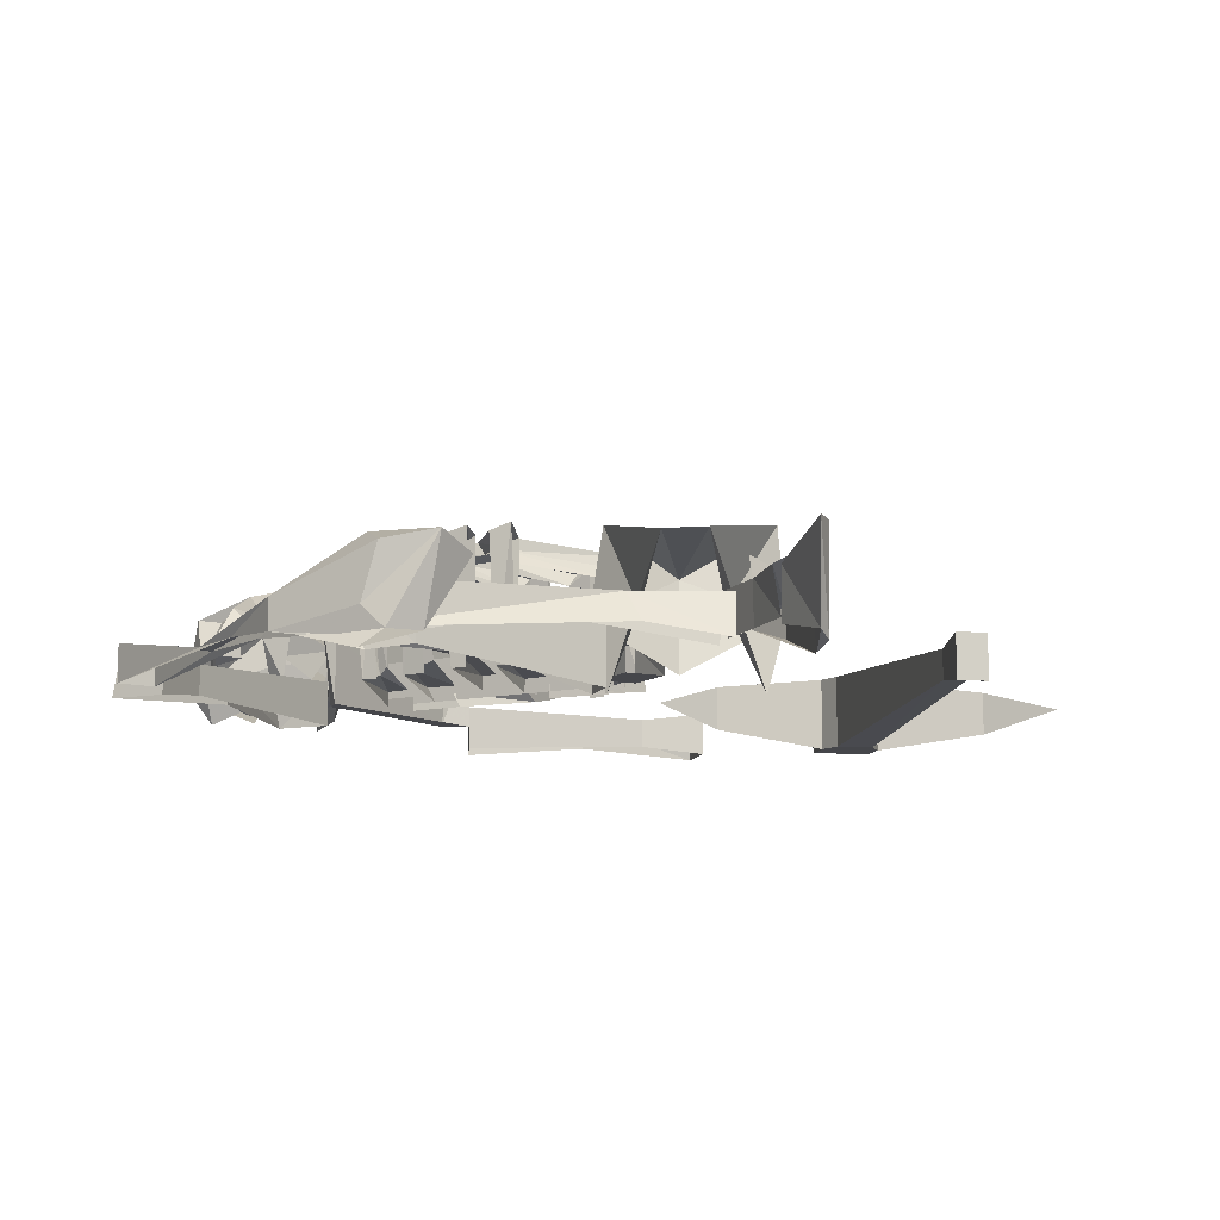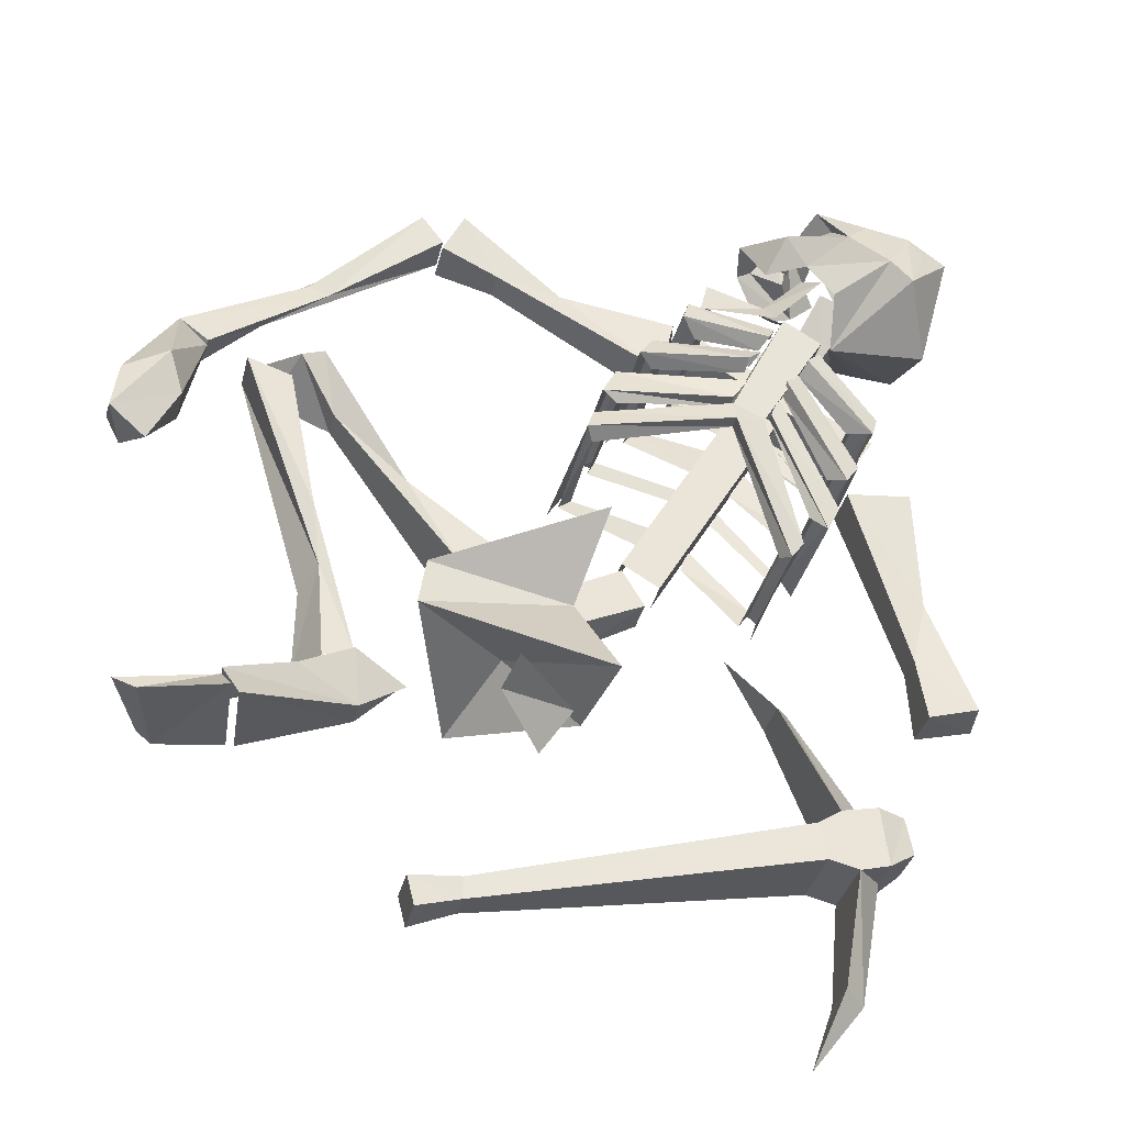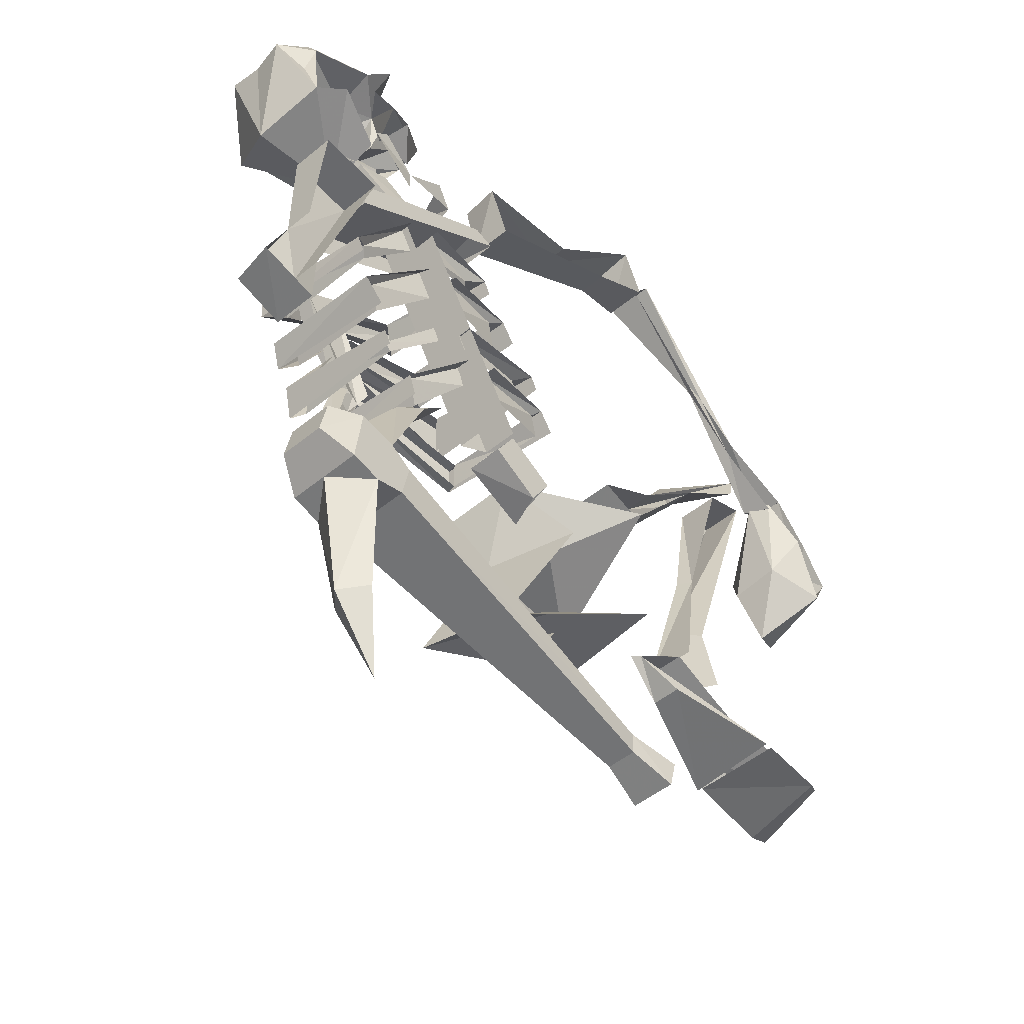
<metadata>
{"format":"obj","ext":"obj","renderer":"f3d","projection":"perspective","resolution":1024,"background":"white","views":[{"elev":-9.9,"azim":92.1,"up":"+Y"},{"elev":-33.8,"azim":167.0,"up":"+Z"},{"elev":-48.5,"azim":-47.5,"up":"+Z"}]}
</metadata>
<code>
v -0.3438 0.03125 -0.4062
v -0.3672 0.03125 -0.2734
v -0.3359 -0.007812 -0.2812
v -0.3203 0.007812 -0.3984
v -0.2891 0.03125 -0.4766
v -0.3203 0.05469 -0.3984
v -0.3359 0.07031 -0.2812
v -0.3672 0.07031 -0.2734
v -0.3984 0.05469 -0.25
v -0.3984 0.007812 -0.25
v -0.3672 -0.007812 -0.2734
v -0.3203 -0.007812 -0.2188
v -0.2969 -0.007812 -0.2344
v -0.3047 -0.007812 -0.2734
v -0.3047 0.07031 -0.2734
v -0.3203 0.07031 -0.2188
v -0.3594 0.07031 -0.2109
v -0.3906 0.05469 -0.2109
v -0.3906 0.007812 -0.2109
v -0.3594 -0.007812 -0.2109
v -0.3594 0.03125 -0.2109
v -0.2812 0.03125 -0.09375
v -0.2656 0.007812 -0.1016
v -0.2969 0.07031 -0.2344
v 0.04688 0.04688 -0.3203
v 0.04688 0.01562 -0.3203
v 0.04688 0.01562 -0.3438
v 0.04688 0.04688 -0.3438
v -0.2656 0.05469 -0.1016
v -0.2188 0.03125 -0.03906
v 0.1016 0.05469 -0.3281
v 0.1016 0.007812 -0.3281
v 0.09375 0.007812 -0.3594
v 0.09375 0.05469 -0.3594
v -0.1016 0.07812 0.03125
v -0.1016 0.03906 0.03125
v -0.2344 0.03906 0.2578
v -0.2344 0.07812 0.2578
v -0.1406 0.07812 0.007812
v -0.2734 0.07812 0.2344
v -0.1406 0.03906 0.007812
v -0.2734 0.03906 0.2344
v -0.1875 0.2031 0.1562
v -0.2422 0.2109 0.2656
v -0.2812 0.2109 0.2422
v -0.2188 0.2031 0.1406
v -0.1875 0.2109 0.1328
v -0.04688 0.1875 0.1328
v -0.05469 0.1719 0.125
v -0.1797 0.1875 0.1484
v -0.2422 0.1875 0.2656
v -0.2812 0.1875 0.2422
v -0.2109 0.1875 0.1328
v -0.2422 0.1719 0.01562
v -0.2578 0.1875 0.007812
v -0.2422 0.1953 -0.01562
v -0.1875 0.1953 0.1328
v -0.03906 0.1953 0.1094
v -0.04688 0.04688 0.125
v -0.05469 0.05469 0.1172
v -0.03906 0.0625 0.1016
v -0.04688 0.1797 0.1016
v -0.1094 0.0625 0.1953
v -0.1094 0.1797 0.2031
v -0.125 0.1719 0.2266
v -0.125 0.05469 0.2188
v -0.1875 0.04688 0.1797
v -0.2031 0.04688 0.2109
v -0.1094 0.04688 0.2266
v -0.2031 0.03125 0.2031
v -0.1094 0.1875 0.2344
v -0.09375 0.1953 0.2109
v -0.09375 0.04688 0.2031
v -0.2031 0.2109 0.2109
v -0.2031 0.1953 0.2031
v -0.2109 0.1875 0.2188
v -0.2188 0.2031 0.2266
v -0.1562 0.0625 0.25
v -0.1562 0.1797 0.25
v -0.1719 0.1719 0.2734
v -0.1641 0.05469 0.2578
v -0.2188 0.04688 0.2344
v -0.2344 0.04688 0.2578
v -0.1406 0.04688 0.2734
v -0.2344 0.03125 0.2578
v -0.1484 0.1875 0.2891
v -0.1406 0.1953 0.2656
v -0.1328 0.04688 0.2578
v -0.2266 0.2109 0.2422
v -0.2188 0.1953 0.2344
v -0.2344 0.1875 0.2578
v -0.2344 0.2031 0.2578
v -0.125 0.04688 0.07812
v -0.1406 0.04688 0.1016
v -0.1406 0.03125 0.1016
v -0.03125 0.04688 0.1016
v -0.07031 0.0625 0.1484
v -0.07031 0.1875 0.1484
v -0.08594 0.1719 0.1797
v -0.07812 0.0625 0.1641
v -0.1641 0.05469 0.1328
v -0.1719 0.05469 0.1484
v -0.0625 0.04688 0.1719
v -0.1719 0.03906 0.1484
v -0.07031 0.1875 0.1875
v -0.05469 0.1953 0.1562
v -0.05469 0.04688 0.1562
v -0.1875 0.2031 0.1641
v -0.1875 0.1875 0.1641
v -0.2031 0.1875 0.1875
v -0.2031 0.2031 0.1875
v -0.3047 0.1719 0.1172
v -0.2891 0.1797 0.09375
v -0.2891 0.0625 0.08594
v -0.3047 0.05469 0.1094
v -0.3203 0.1875 0.1094
v -0.2578 0.2031 0.2031
v -0.25 0.1875 0.1953
v -0.3203 0.04688 0.1016
v -0.3047 0.1953 0.08594
v -0.2422 0.2109 0.1875
v -0.2422 0.1953 0.1797
v -0.2266 0.04688 0.1562
v -0.2422 0.04688 0.1875
v -0.2422 0.03125 0.1797
v -0.2969 0.04688 0.07812
v -0.3281 0.1719 0.1797
v -0.3125 0.1797 0.1562
v -0.3125 0.0625 0.1562
v -0.3203 0.05469 0.1641
v -0.3438 0.1875 0.1719
v -0.2812 0.2031 0.2344
v -0.2734 0.1875 0.2344
v -0.3359 0.04688 0.1562
v -0.3359 0.1953 0.1484
v -0.2656 0.2109 0.2188
v -0.2578 0.1953 0.2109
v -0.2578 0.04688 0.2109
v -0.2734 0.04688 0.2344
v -0.2734 0.03125 0.2344
v -0.3281 0.04688 0.1406
v -0.2344 0.1797 -0.007812
v -0.2266 0.0625 -0.01562
v -0.2422 0.05469 0.007812
v -0.25 0.04688 0
v -0.2422 0.04688 -0.02344
v -0.1719 0.04688 0.05469
v -0.1797 0.04688 0.07812
v -0.1797 0.03125 0.07812
v -0.2812 0.1719 0.0625
v -0.2656 0.1875 0.03906
v -0.2656 0.0625 0.03906
v -0.2734 0.0625 0.04688
v -0.2969 0.1875 0.05469
v -0.2344 0.2031 0.1719
v -0.2344 0.1875 0.1719
v -0.2891 0.04688 0.03906
v -0.2812 0.1953 0.02344
v -0.2266 0.2031 0.1484
v -0.2266 0.1953 0.1484
v -0.2031 0.05469 0.1094
v -0.2109 0.05469 0.125
v -0.2812 0.04688 0.02344
v -0.1562 0.1094 0.3047
v -0.1641 0.1094 0.3203
v -0.3672 0.1094 0.2031
v -0.3516 0.1094 0.1797
v -0.3516 0.02344 0.2109
v -0.3516 0.02344 0.1797
v -0.1797 0.02344 0.3125
v -0.1562 0.02344 0.3047
v -0.25 0.07812 0.2734
v -0.2656 0.04688 0.2891
v -0.2891 0.0625 0.3359
v -0.2812 0.1016 0.3281
v -0.2891 0.07812 0.25
v -0.3203 0.1016 0.3047
v -0.2969 0.04688 0.2734
v -0.3281 0.0625 0.3203
v -0.2891 0.1016 0.3281
v -0.2969 0.07031 0.3516
v -0.3281 0.1016 0.3906
v -0.3125 0.1328 0.375
v -0.3203 0.1016 0.3125
v -0.3516 0.1328 0.3594
v -0.3359 0.07031 0.3281
v -0.3594 0.1016 0.375
v -0.3594 0.04688 0.1797
v -0.4297 0.04688 0.1875
v -0.4375 0.03906 0.05469
v -0.4219 0.03906 -0.01562
v -0.4219 0.007812 -0.01562
v -0.3594 0 0.1797
v -0.4297 0 0.1875
v -0.4375 0.007812 0.05469
v -0.4922 0 -0.07031
v -0.4844 0.04688 -0.07031
v -0.4297 0.04688 -0.08594
v -0.4297 0 -0.08594
v -0.04688 0.03906 -0.007812
v -0.07031 0.03906 -0.04688
v -0.125 0.03906 -0.01562
v -0.1016 0.03906 0.02344
v -0.03906 0.07812 -0.007812
v -0.1016 0.07812 0.02344
v -0.05469 0.07812 -0.04688
v -0.125 0.07812 -0.01562
v -0.3359 0.05469 0.4922
v -0.3281 0.1094 0.4922
v -0.2969 0.08594 0.4766
v -0.3281 0.02344 0.4688
v -0.3359 0.03906 0.4375
v -0.3125 0.03125 0.4219
v -0.2891 0.07812 0.4297
v -0.2578 0.0625 0.4531
v -0.2422 0.0625 0.4453
v -0.2891 0.03125 0.4141
v -0.2578 0.0625 0.3984
v -0.3047 0.05469 0.3906
v -0.2812 0.07812 0.4766
v -0.2578 0.09375 0.4609
v -0.2891 0.09375 0.4297
v -0.2891 0.1406 0.4375
v -0.2344 0.1016 0.4531
v -0.4062 0.07812 0.4922
v -0.3594 0.1641 0.4531
v -0.3125 0.1406 0.4844
v -0.3281 0.1406 0.4609
v -0.3281 0.04688 0.3438
v -0.3281 0.1094 0.3203
v -0.3906 0.02344 0.3594
v -0.4219 0.03906 0.3438
v -0.4297 0.1172 0.3203
v -0.4609 0.07031 0.4219
v -0.4297 0.05469 0.3906
v -0.4219 0.04688 0.4297
v -0.375 0.03125 0.4297
v -0.4531 0.1094 0.4219
v -0.4531 0.1484 0.4297
v -0.375 0.1875 0.3906
v -0.2969 0.1406 0.4062
v -0.3359 0.1719 0.4297
v -0.4062 0.1641 0.4453
v -0.3984 0.1875 0.3672
v -0.3203 0.1562 0.3594
v -0.2734 0.1484 0.4375
v -0.2578 0.1172 0.4062
v -0.4219 0.1641 0.4219
v -0.1953 0.05469 0.3672
v -0.1953 0.1016 0.3906
v -0.1875 0.1016 0.3594
v -0.25 0.125 0.3516
v -0.2578 0.1406 0.3281
v -0.3047 0.1641 0.3672
v -0.2891 0.1406 0.3828
v -0.2188 0.04688 0.3828
v -0.2656 0.04688 0.3516
v -0.3281 0.03906 0.3594
v -0.3125 0.03906 0.375
v -0.2734 0.03906 0.3125
v -0.04688 0.03906 0.3984
v -0.1719 0.04688 0.375
v -0.1562 0.04688 0.3125
v 0.02344 0.03906 0.4141
v 0.0625 0.04688 0.4844
v 0.0625 0 0.4922
v -0.04688 0.007812 0.3984
v -0.1797 0 0.3672
v -0.1562 0 0.3125
v 0.02344 0.007812 0.4141
v 0.08594 0.04688 0.4375
v 0.08594 0 0.4375
v 0.2031 0.02344 0.3672
v 0.08594 0.04688 0.4453
v 0.08594 0.007812 0.4453
v 0.2734 0.02344 0.3125
v 0.3281 0.04688 0.2656
v 0.3594 0.04688 0.2891
v 0.2266 0.02344 0.375
v 0.1094 0.04688 0.4766
v 0.1094 0.007812 0.4766
v 0.2812 0.02344 0.3359
v 0.3594 0.01562 0.2891
v 0.3359 0.01562 0.2578
v 0.3281 0.03906 0.2656
v 0.3516 0.08594 0.1641
v 0.3672 0.1016 0.2031
v 0.4141 0.08594 0.1875
v 0.4062 0.03125 0.2031
v 0.3906 0.007812 0.2266
v 0.4219 0.007812 0.1797
v 0.4219 0.09375 0.1328
v 0.4062 0.007812 0.1484
v 0.3828 0.07812 0.1094
v 0.3516 0.03125 0.1719
v 0.3672 0 0.2109
v 0.3359 0.01562 0.2656
v -0.05469 0.09375 -0.1719
v 0.0625 0 -0.1484
v 0.02344 0.09375 -0.1094
v -0.07031 0.1953 -0.1641
v -0.03906 0.1328 -0.0625
v -0.01562 0.03125 -0.0625
v -0.05469 0.09375 0.03125
v -0.0625 0.1953 0.01562
v 0.01562 0.09375 -0.02344
v 0.0625 0 0.007812
v 0.1094 0.1562 -0.04688
v 0.1172 0.1562 -0.09375
v -0.03906 0.1328 -0.1797
v 0.01562 0.1484 -0.1328
v 0.02344 0.09375 -0.1406
v -0.01562 0.08594 -0.2031
v 0.1953 0.07812 -0.1172
v 0.2031 0.07812 -0.01562
v 0.1641 0.07812 -0.1094
v 0.2109 0.07031 0.0625
v 0.2188 0.05469 0.0625
v 0.1719 0.03125 -0.1016
v 0.2188 0.03125 -0.1172
v 0.2188 0.04688 -0.03125
v 0.2891 0.03125 0.2266
v 0.2891 0.07812 0.2266
v 0.2422 0.07812 0.2109
v 0.2422 0.03125 0.2109
v 0.2891 0.08594 -0.1562
v 0.3906 0.1094 -0.1875
v 0.3594 0.01562 -0.1875
v 0.2891 0.03125 -0.1562
v 0.3672 0.1094 -0.1953
v 0.2812 0.1094 -0.1797
v 0.3438 0.007812 -0.1953
v 0.2734 0.007812 -0.1875
v 0.1172 0.05469 -0.1328
v 0.2656 0.007812 -0.1875
v 0.1562 0.03906 -0.1641
v 0.1562 0.07031 -0.1641
v 0.1094 0.0625 -0.1328
v 0.1641 0.03906 -0.1094
v 0.1641 0.08594 -0.1094
v 0.2188 0.03906 -0.1328
v 0.2188 0.08594 -0.1328
v 0.2812 0.03906 -0.1562
v 0.2891 0.08594 -0.1484
v 0.2734 0.1094 -0.1875
v 0.1172 0.0625 0.1094
v 0.2109 0.08594 0.2422
v 0.2734 0.02344 0.2578
v 0.1172 0.03125 0.1094
v 0.01562 0.007812 0.02344
v 0.01562 0.07812 0.02344
v 0.0625 0.07812 0.007812
v 0.1953 0.0625 0.1797
v 0.2344 0.08594 0.2344
v 0.2578 0.01562 0.2188
v 0.1953 0.03125 0.1797
v 0.0625 0.007812 0.007812
f 1 2 3
f 1 3 4
f 1 4 5
f 1 5 6
f 1 6 7
f 1 7 2
f 2 7 8
f 2 8 9
f 2 9 10
f 2 10 11
f 2 11 3
f 3 11 12
f 3 12 13
f 3 13 14
f 3 14 7
f 3 7 6
f 3 6 4
f 4 6 5
f 7 14 15
f 7 15 16
f 7 16 17
f 7 17 8
f 8 17 18
f 8 18 9
f 9 18 10
f 10 18 19
f 10 19 20
f 10 20 11
f 11 20 12
f 12 20 21
f 12 21 22
f 12 22 23
f 12 23 16
f 12 16 24
f 12 24 13
f 13 24 25
f 13 25 26
f 13 26 14
f 14 26 27
f 14 27 15
f 15 27 28
f 15 28 24
f 15 24 16
f 22 21 16
f 22 16 29
f 22 29 30
f 22 30 23
f 23 30 29
f 23 29 16
f 16 21 17
f 17 21 18
f 18 21 19
f 19 21 20
f 28 25 24
f 25 28 27
f 25 27 26
f 25 26 28
f 25 28 31
f 25 31 26
f 26 31 32
f 26 32 33
f 26 33 27
f 26 27 28
f 28 27 34
f 28 34 31
f 31 34 32
f 32 34 33
f 33 34 27
f 35 36 37
f 35 37 38
f 35 38 39
f 39 38 40
f 39 40 41
f 41 40 42
f 43 44 45
f 43 45 46
f 43 46 47
f 43 47 48
f 43 48 49
f 43 49 50
f 43 50 44
f 44 50 51
f 44 51 45
f 45 51 52
f 45 52 46
f 46 52 53
f 46 53 54
f 46 54 55
f 46 55 47
f 47 55 56
f 47 56 57
f 47 57 58
f 47 58 48
f 48 58 59
f 48 59 60
f 48 60 49
f 49 60 61
f 49 61 62
f 57 53 52
f 57 52 51
f 57 51 50
f 63 64 65
f 63 65 66
f 63 66 67
f 67 66 68
f 68 66 69
f 68 69 70
f 66 65 71
f 66 71 69
f 69 71 72
f 69 72 73
f 72 74 75
f 72 75 64
f 65 76 77
f 65 77 71
f 71 77 74
f 71 74 72
f 78 79 80
f 78 80 81
f 78 81 82
f 82 81 83
f 83 81 84
f 83 84 85
f 81 80 86
f 81 86 84
f 84 86 87
f 84 87 88
f 87 89 90
f 87 90 79
f 80 91 92
f 80 92 86
f 86 92 89
f 86 89 87
f 62 58 57
f 93 61 60
f 93 60 94
f 94 60 59
f 94 59 95
f 96 59 58
f 97 98 99
f 97 99 100
f 97 100 101
f 101 100 102
f 102 100 103
f 102 103 104
f 100 99 105
f 100 105 103
f 103 105 106
f 103 106 107
f 106 108 109
f 106 109 98
f 99 110 111
f 99 111 105
f 105 111 108
f 105 108 106
f 112 113 114
f 112 114 115
f 112 115 116
f 112 116 117
f 112 117 118
f 116 115 119
f 116 119 120
f 116 120 121
f 116 121 117
f 122 121 120
f 122 120 113
f 115 114 123
f 115 123 124
f 115 124 119
f 119 124 125
f 120 119 126
f 127 128 129
f 127 129 130
f 127 130 131
f 127 131 132
f 127 132 133
f 131 130 134
f 131 134 135
f 131 135 136
f 131 136 132
f 137 136 135
f 137 135 128
f 130 129 138
f 130 138 139
f 130 139 134
f 134 139 140
f 135 134 141
f 54 142 143
f 54 143 144
f 54 144 55
f 55 144 145
f 55 145 56
f 56 145 146
f 57 56 142
f 144 143 147
f 144 147 148
f 144 148 145
f 145 148 149
f 150 151 152
f 150 152 153
f 150 153 154
f 150 154 155
f 150 155 156
f 154 153 157
f 154 157 158
f 154 158 159
f 154 159 155
f 160 159 158
f 160 158 151
f 153 152 161
f 153 161 162
f 158 157 163
f 164 165 166
f 164 166 167
f 167 166 168
f 167 168 169
f 169 168 170
f 169 170 171
f 171 170 165
f 171 165 164
f 165 170 168
f 165 168 166
f 172 173 174
f 172 174 175
f 172 175 176
f 176 175 177
f 176 177 178
f 178 177 179
f 178 179 173
f 173 179 174
f 180 181 182
f 180 182 183
f 180 183 184
f 184 183 185
f 184 185 186
f 186 185 187
f 186 187 181
f 181 187 182
f 188 189 190
f 188 190 191
f 188 191 192
f 188 192 193
f 188 193 194
f 188 194 189
f 189 194 190
f 190 194 195
f 190 195 196
f 190 196 197
f 190 197 191
f 191 197 198
f 191 198 192
f 192 198 199
f 199 198 196
f 196 198 197
f 200 201 202
f 200 202 203
f 200 203 204
f 204 203 205
f 204 205 206
f 206 205 207
f 206 207 201
f 201 207 202
f 208 209 210
f 208 210 211
f 211 210 212
f 212 210 213
f 213 210 214
f 213 214 215
f 213 215 216
f 213 216 217
f 217 216 218
f 217 218 219
f 220 221 215
f 220 215 214
f 220 214 210
f 220 210 222
f 220 222 221
f 221 222 223
f 221 223 224
f 221 224 215
f 215 224 216
f 208 225 209
f 209 225 226
f 209 226 227
f 209 227 210
f 210 227 228
f 210 228 223
f 210 223 222
f 210 222 220
f 210 220 214
f 229 230 231
f 231 230 232
f 232 230 233
f 232 233 234
f 232 234 235
f 232 235 236
f 236 235 234
f 236 234 225
f 236 225 237
f 237 225 208
f 238 234 233
f 238 233 239
f 238 239 225
f 238 225 234
f 240 241 242
f 240 242 226
f 240 226 243
f 240 243 244
f 240 244 230
f 240 230 245
f 240 245 241
f 241 246 242
f 242 246 223
f 242 223 228
f 242 228 227
f 242 227 226
f 246 224 223
f 224 246 247
f 247 246 241
f 248 239 244
f 248 244 243
f 248 243 239
f 239 243 225
f 225 243 226
f 233 244 239
f 244 233 230
f 249 250 251
f 251 250 252
f 251 252 253
f 253 252 254
f 254 252 255
f 256 250 249
f 256 249 257
f 258 259 257
f 258 257 260
f 261 262 263
f 261 263 264
f 261 264 265
f 261 265 266
f 261 266 267
f 261 267 268
f 261 268 262
f 262 268 263
f 263 268 269
f 263 269 270
f 263 270 264
f 264 270 271
f 264 271 265
f 265 271 266
f 266 271 272
f 272 271 270
f 273 274 275
f 273 275 276
f 273 276 277
f 273 277 278
f 273 278 279
f 273 279 280
f 273 280 274
f 274 280 275
f 275 280 281
f 281 280 279
f 281 279 282
f 282 279 278
f 282 278 283
f 283 278 284
f 284 278 277
f 284 277 276
f 285 286 287
f 285 287 278
f 278 287 288
f 278 288 283
f 283 288 289
f 283 289 290
f 290 289 291
f 291 289 292
f 291 292 293
f 293 292 294
f 293 294 295
f 293 295 296
f 296 295 297
f 297 295 285
f 285 295 286
f 286 295 294
f 286 294 292
f 286 292 287
f 287 292 288
f 288 292 289
f 298 299 300
f 298 300 301
f 298 301 302
f 298 302 303
f 303 302 304
f 304 302 305
f 304 305 306
f 304 306 307
f 307 306 308
f 308 306 305
f 308 305 302
f 308 302 309
f 309 302 301
f 309 301 300
f 309 300 299
f 310 311 312
f 310 312 313
f 314 315 316
f 316 315 317
f 316 317 318
f 316 318 319
f 315 314 320
f 315 320 321
f 315 321 322
f 315 322 323
f 315 323 317
f 317 323 324
f 317 324 318
f 318 324 325
f 325 324 322
f 322 324 323
f 326 327 328
f 326 328 329
f 330 326 331
f 330 331 332
f 330 332 327
f 330 327 326
f 327 332 328
f 328 332 333
f 333 332 331
f 334 335 336
f 334 336 337
f 334 337 338
f 334 338 339
f 339 338 340
f 339 340 341
f 341 340 342
f 341 342 343
f 343 342 344
f 344 342 337
f 344 337 345
f 345 337 336
f 345 336 335
f 337 340 338
f 340 337 342
f 346 347 348
f 346 348 349
f 346 349 350
f 346 350 351
f 346 351 352
f 346 352 353
f 346 353 347
f 347 353 354
f 347 354 348
f 348 354 355
f 348 355 356
f 348 356 349
f 353 356 354
f 354 356 355
f 352 356 353
f 356 352 357
f 357 352 350
f 350 352 351

</code>
